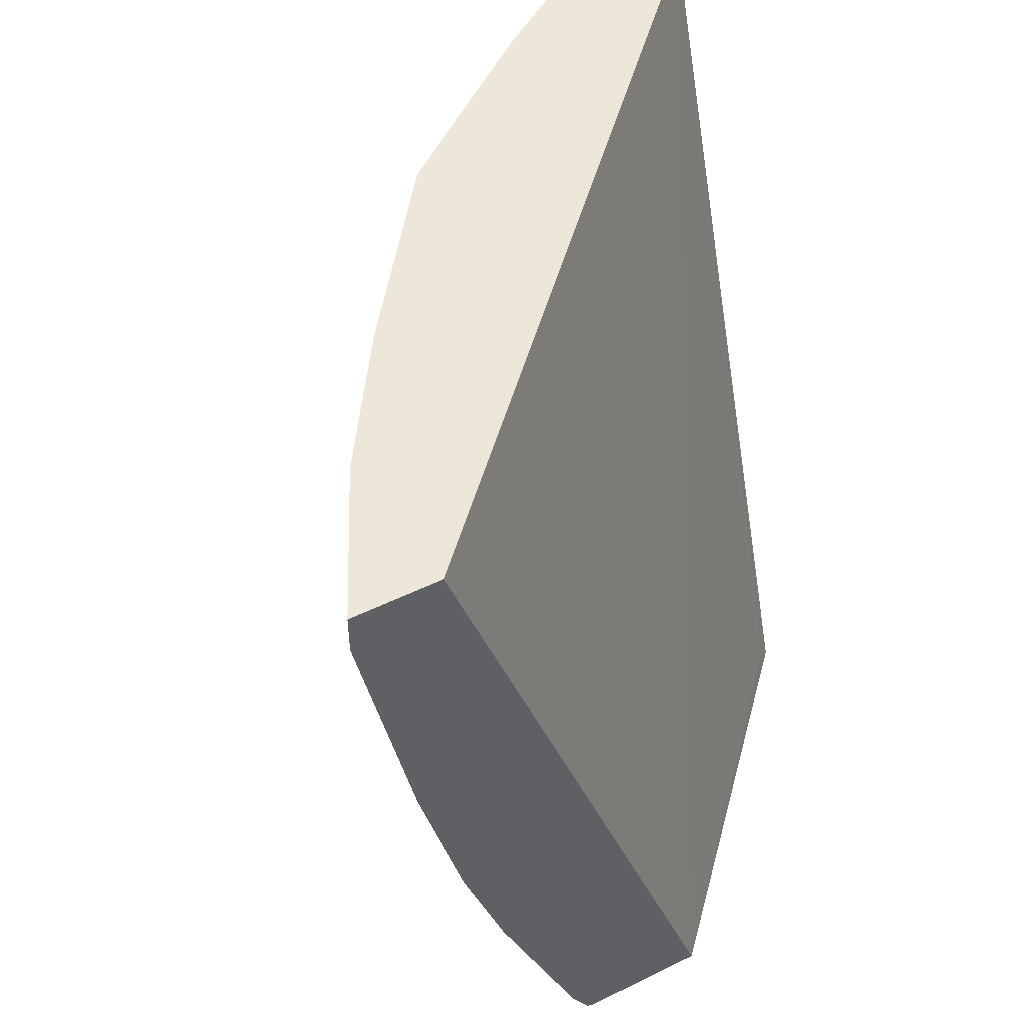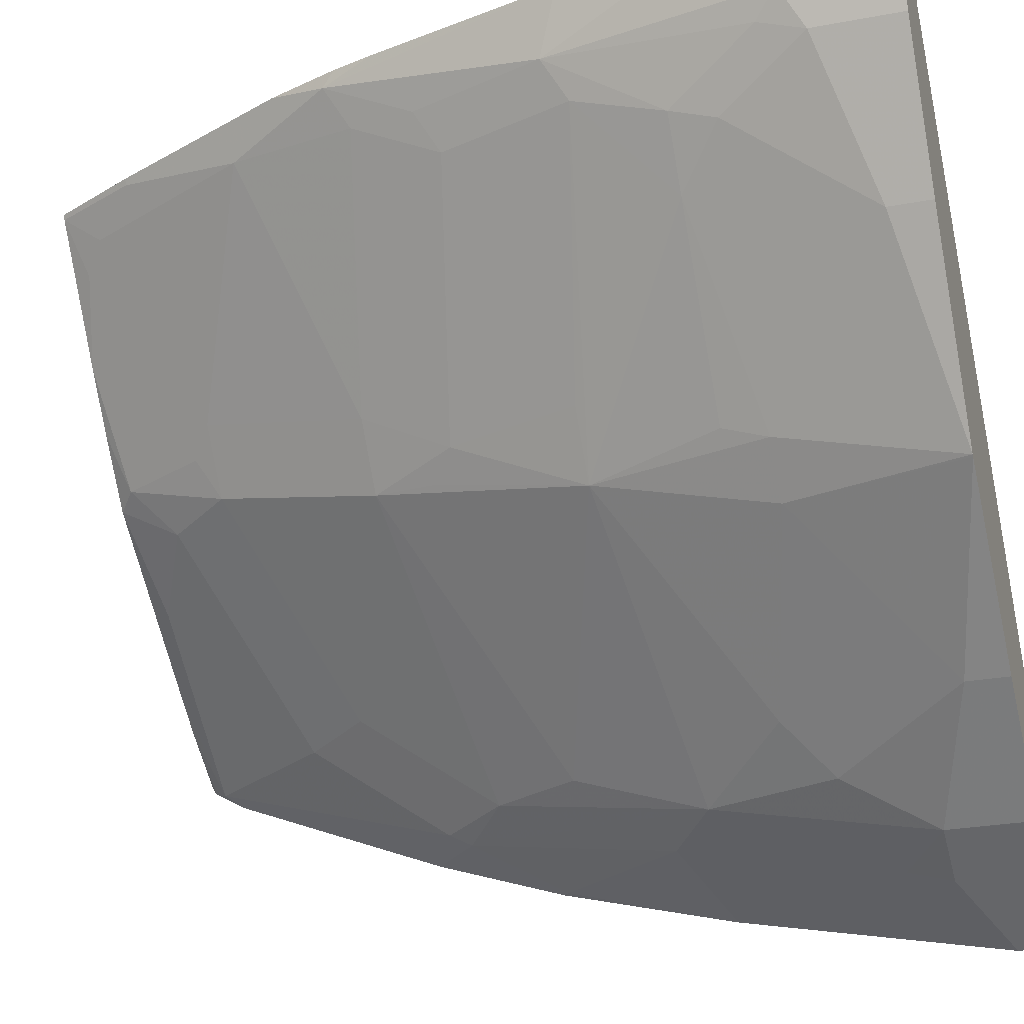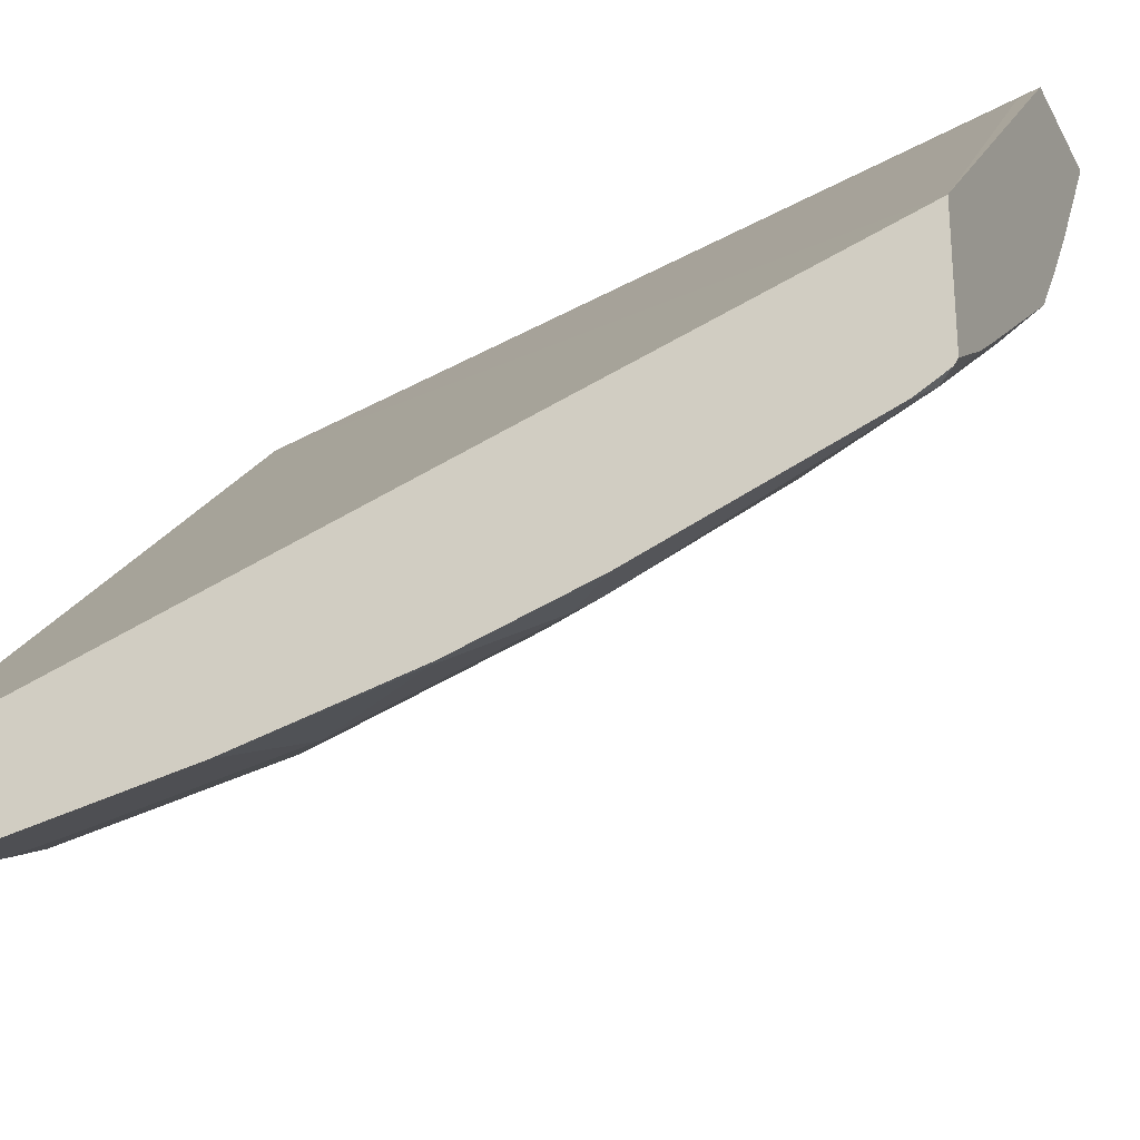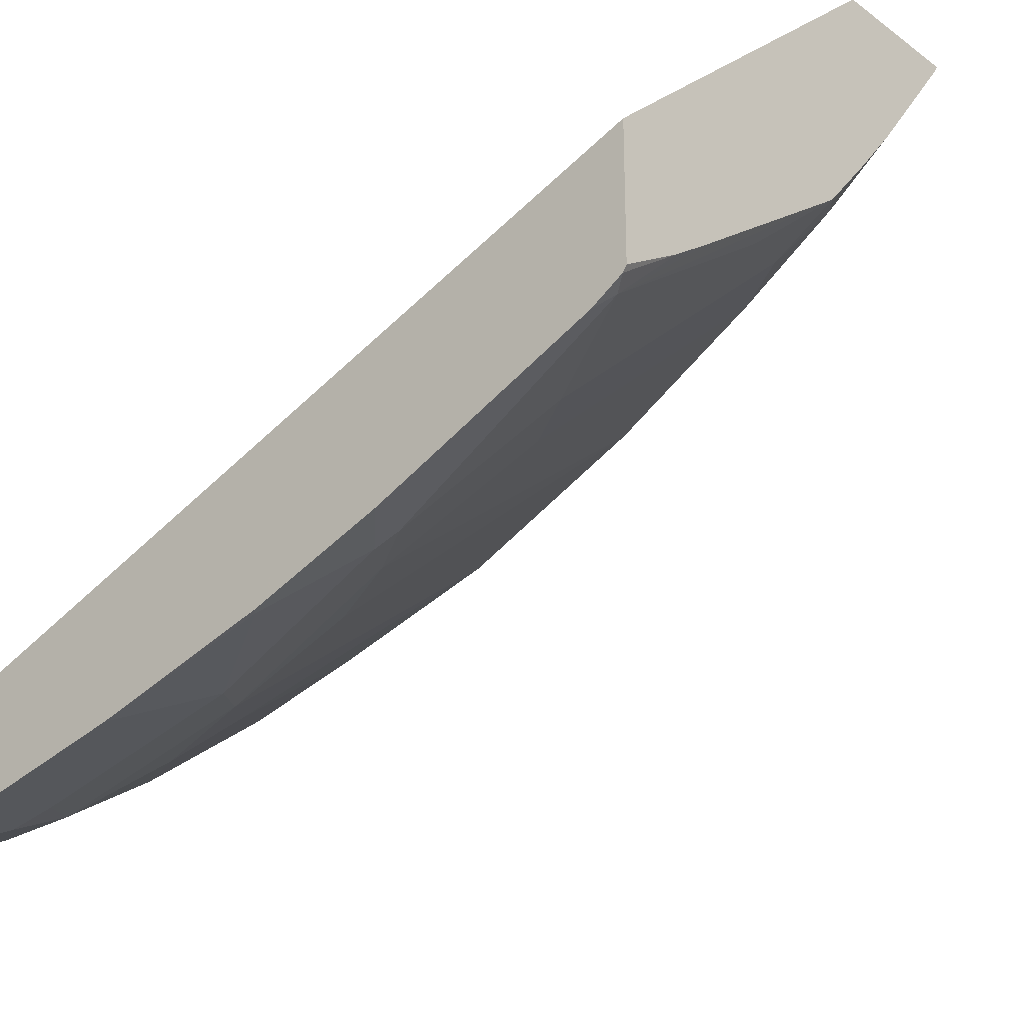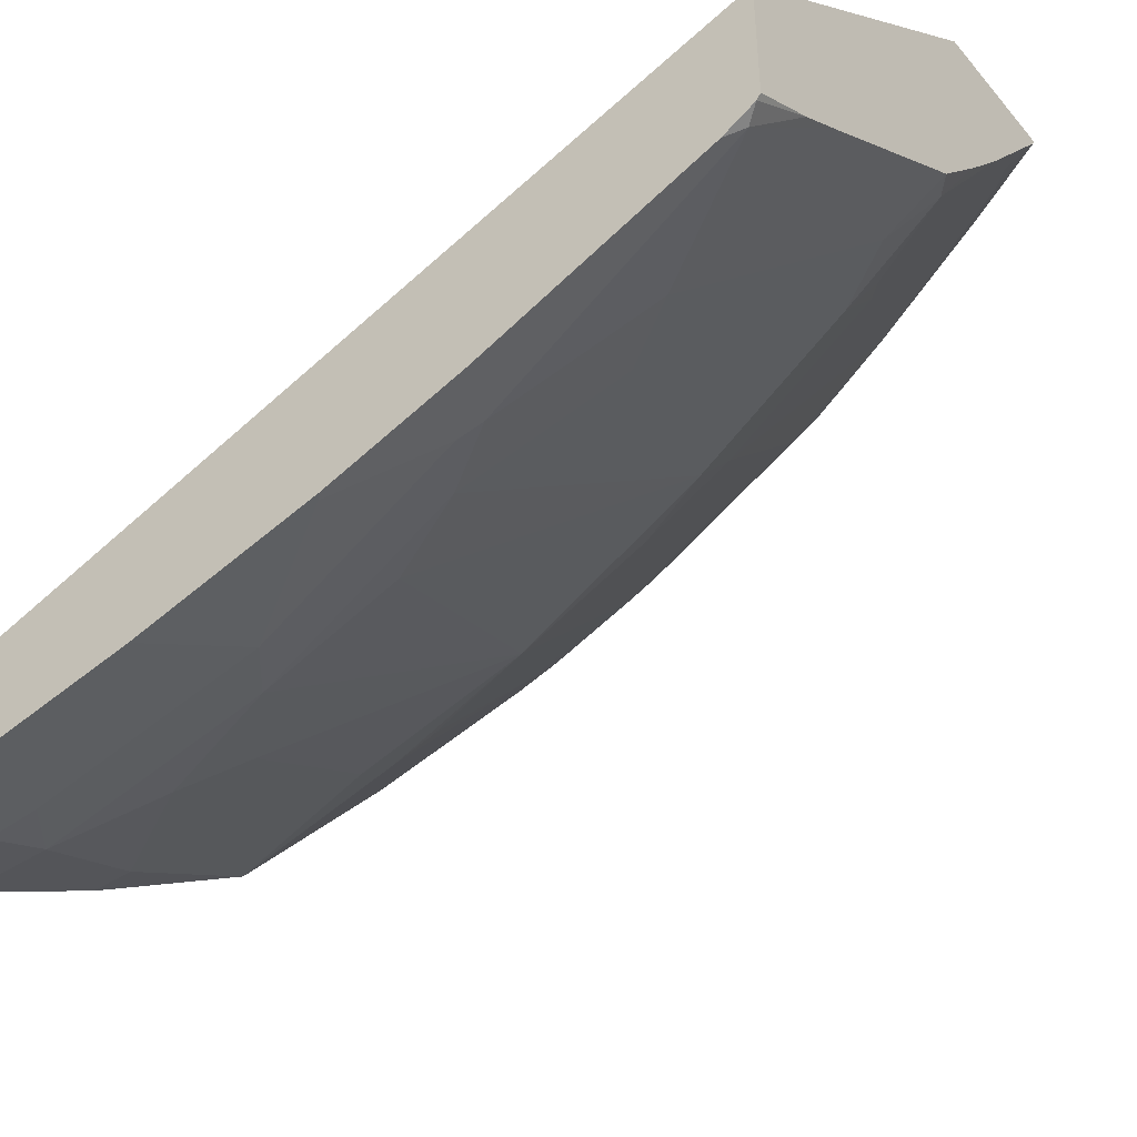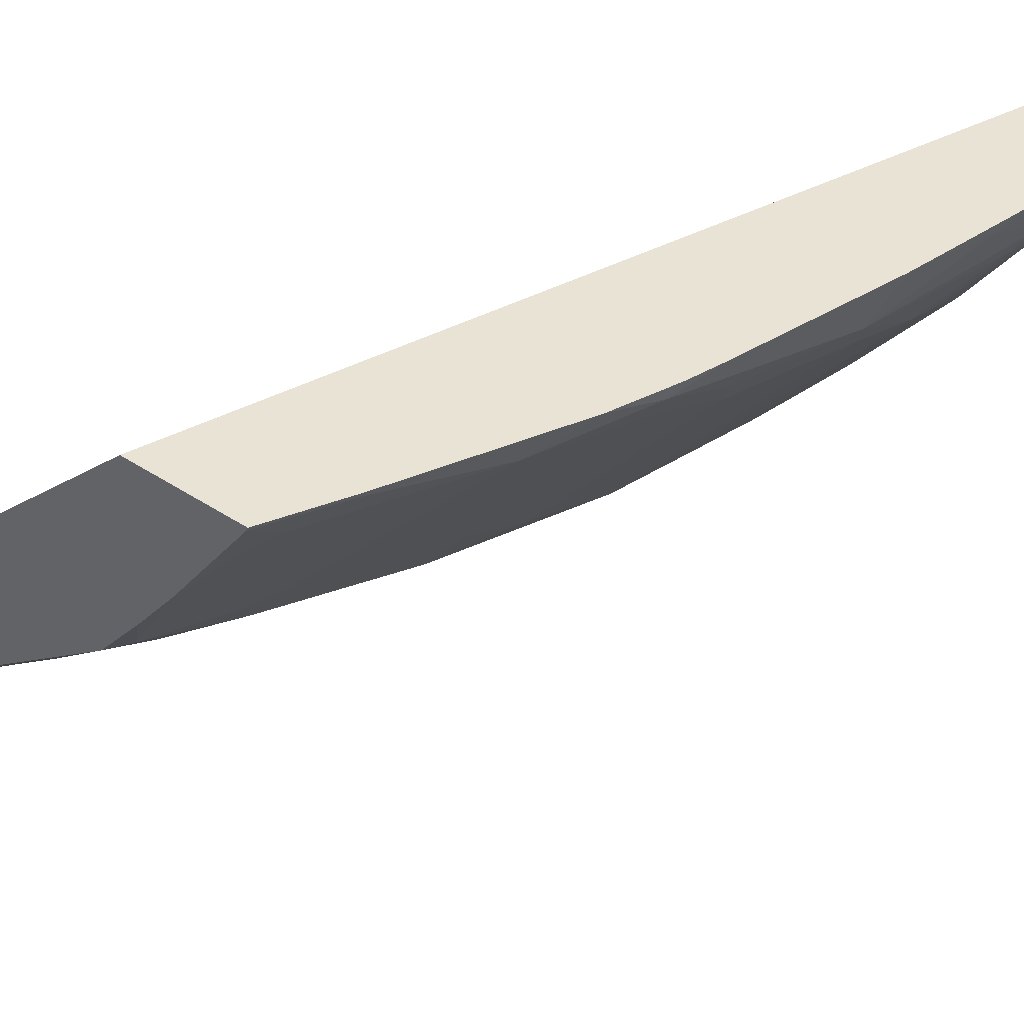
<metadata>
{"format":"obj","ext":"obj","renderer":"f3d","projection":"perspective","resolution":1024,"background":"white","views":[{"elev":49.9,"azim":-118.4,"up":"+Y"},{"elev":-27.2,"azim":106.3,"up":"+Z"},{"elev":-26.8,"azim":-67.2,"up":"+Z"},{"elev":-28.1,"azim":-48.1,"up":"+Z"},{"elev":-45.6,"azim":-53.1,"up":"+Z"},{"elev":42.0,"azim":38.5,"up":"+Z"}]}
</metadata>
<code>
v 0.2769 -0.2938 -0.4837
v 0.2769 -0.2938 -0.4283
v 0.2769 -0.2922 -0.4861
v 0.3023 -0.2938 -0.4675
v 0.4142 -0.2938 -0.2991
v 0.4107 -0.2861 -0.3046
v 0.5425 0.07289 -0.2991
v 0.2769 0.07279 -0.5535
v 0.2769 -0.2791 -0.4937
v 0.2815 -0.2861 -0.4891
v 0.318 -0.2938 -0.4561
v 0.4696 -0.2938 -0.2991
v 0.5796 0.07289 -0.2991
v 0.277 0.07289 -0.5535
v 0.2769 0.07289 -0.5561
v 0.2769 -0.1868 -0.5307
v 0.3184 -0.2307 -0.4891
v 0.3553 -0.2861 -0.4338
v 0.3918 -0.2938 -0.4007
v 0.2977 -0.1661 -0.5307
v 0.3 -0.1753 -0.526
v 0.4686 -0.2938 -0.301
v 0.4725 -0.288 -0.2991
v 0.566 0.07289 -0.3261
v 0.5796 0.05534 -0.2991
v 0.2769 0.07289 -0.5906
v 0.2769 -0.1315 -0.5491
v 0.2792 -0.1292 -0.5491
v 0.3384 -0.203 -0.4861
v 0.3922 -0.2676 -0.4153
v 0.4133 -0.2938 -0.3748
v 0.4015 -0.2861 -0.3969
v 0.32 -0.1476 -0.523
v 0.3161 -0.07385 -0.5491
v 0.3384 -0.0554 -0.5414
v 0.4311 -0.2938 -0.3522
v 0.4568 -0.2861 -0.323
v 0.4684 -0.2768 -0.3138
v 0.486 -0.2584 -0.3015
v 0.4873 -0.2584 -0.2991
v 0.5599 0.07289 -0.3384
v 0.566 0.03689 -0.3261
v 0.5777 0.03689 -0.2991
v 0.5722 0.03689 -0.3138
v 0.5676 0.02766 -0.323
v 0.3132 0.07289 -0.5725
v 0.2769 0.05534 -0.5906
v 0.2769 -0.05741 -0.5681
v 0.4122 -0.2399 -0.4122
v 0.4307 -0.1661 -0.4307
v 0.4199 -0.2492 -0.3969
v 0.5053 -0.203 -0.3138
v 0.3384 -0.1107 -0.523
v 0.3138 -0.0554 -0.5537
v 0.3161 0.01844 -0.5676
v 0.3384 0.03689 -0.5599
v 0.3569 -1.04e-05 -0.5414
v 0.3753 -0.01846 -0.523
v 0.4491 -0.07385 -0.4491
v 0.3938 -0.0923 -0.4861
v 0.5228 -0.1809 -0.2991
v 0.523 0.07289 -0.3938
v 0.5599 0.03689 -0.3384
v 0.5703 -0.003708 -0.2991
v 0.5676 -0.009236 -0.3046
v 0.5606 0.01844 -0.3323
v 0.5491 -0.06462 -0.323
v 0.3261 0.07289 -0.566
v 0.3261 0.03689 -0.566
v 0.3138 0.03689 -0.5722
v 0.2792 0.03689 -0.586
v 0.4314 -0.2399 -0.3876
v 0.4499 -0.1661 -0.4061
v 0.4384 -0.1384 -0.4338
v 0.4499 -0.1292 -0.4245
v 0.523 -0.1476 -0.32
v 0.5307 -0.1569 -0.3046
v 0.3378 0.07289 -0.5602
v 0.3384 0.07289 -0.5599
v 0.3938 0.05534 -0.523
v 0.4122 0.03689 -0.5045
v 0.4491 -1.04e-05 -0.4676
v 0.4676 -1.04e-05 -0.4491
v 0.4684 -0.01846 -0.443
v 0.523 -0.01846 -0.3753
v 0.5414 -0.0554 -0.3384
v 0.4684 -0.07385 -0.4245
v 0.5334 -0.1513 -0.2991
v 0.4673 0.07289 -0.4673
v 0.523 0.05534 -0.3938
v 0.5422 -0.01846 -0.3507
v 0.5414 -1.04e-05 -0.3569
v 0.5593 -0.0554 -0.2991
v 0.5307 -0.12 -0.323
v 0.523 -0.1107 -0.3384
v 0.5053 -0.0923 -0.3692
v 0.5383 -0.1347 -0.2991
v 0.3938 0.07289 -0.523
v 0.4665 0.07289 -0.4679
v 0.486 0.01844 -0.4307
f 48 70 54
f 50 59 74
f 50 60 59
f 48 71 70
f 49 50 73
f 49 73 72
f 49 72 51
f 50 74 75
f 50 53 60
f 50 75 73
f 55 69 56
f 52 73 76
f 52 76 77
f 52 77 61
f 52 72 73
f 55 70 69
f 56 69 78
f 56 78 79
f 47 71 48
f 56 79 98
f 51 72 52
f 47 70 71
f 35 57 58
f 46 69 70
f 56 98 80
f 34 70 55
f 34 55 35
f 35 55 56
f 35 56 57
f 35 58 59
f 35 60 53
f 37 52 38
f 38 52 39
f 39 52 40
f 40 52 61
f 41 63 90
f 41 90 62
f 42 45 63
f 43 64 65
f 43 65 45
f 43 45 44
f 45 66 63
f 45 65 67
f 45 67 66
f 46 68 69
f 46 70 47
f 56 80 57
f 83 100 85
f 57 81 58
f 75 87 96
f 75 96 95
f 76 95 94
f 76 94 77
f 77 93 97
f 77 97 88
f 80 98 99
f 80 99 81
f 81 99 82
f 82 99 89
f 82 89 83
f 83 89 100
f 34 54 70
f 83 85 84
f 85 91 86
f 85 100 90
f 85 90 92
f 85 92 91
f 86 95 96
f 86 96 87
f 89 90 100
f 73 95 76
f 57 80 81
f 73 75 95
f 67 95 86
f 58 81 82
f 58 82 59
f 59 82 83
f 59 83 84
f 59 84 85
f 59 85 86
f 59 86 87
f 59 87 75
f 59 75 74
f 61 77 88
f 62 90 89
f 63 66 91
f 63 91 92
f 63 92 90
f 64 93 65
f 65 93 67
f 66 67 91
f 67 86 91
f 67 93 77
f 67 77 94
f 67 94 95
f 68 78 69
f 34 48 54
f 35 59 60
f 33 35 53
f 5 23 40
f 5 40 61
f 5 61 88
f 5 88 97
f 5 97 93
f 5 93 64
f 5 64 43
f 5 43 25
f 5 25 13
f 5 13 7
f 5 7 6
f 7 13 24
f 7 24 41
f 7 41 62
f 7 62 89
f 7 89 99
f 7 99 98
f 7 98 79
f 7 79 78
f 7 78 68
f 7 68 46
f 4 10 11
f 7 46 26
f 3 10 4
f 2 7 8
f 33 53 50
f 1 2 8
f 1 8 15
f 1 15 26
f 1 26 47
f 1 47 48
f 1 48 27
f 1 27 16
f 1 16 9
f 1 9 3
f 1 3 4
f 1 4 11
f 1 11 19
f 1 19 31
f 1 31 36
f 1 36 22
f 1 22 12
f 1 12 5
f 1 5 2
f 2 5 6
f 2 6 7
f 3 9 10
f 7 26 15
f 5 12 23
f 7 14 8
f 22 36 37
f 22 37 38
f 22 38 39
f 22 39 23
f 23 39 40
f 24 42 63
f 24 63 41
f 25 43 44
f 25 45 42
f 26 46 47
f 27 48 28
f 28 48 34
f 29 33 50
f 29 50 49
f 30 49 32
f 31 32 36
f 32 37 36
f 32 49 51
f 32 51 52
f 7 15 14
f 32 52 37
f 20 35 33
f 20 34 35
f 25 44 45
f 20 33 21
f 8 14 15
f 20 28 34
f 10 17 18
f 10 18 19
f 10 19 11
f 10 16 20
f 10 20 21
f 10 21 17
f 12 22 23
f 13 25 42
f 13 42 24
f 9 16 10
f 16 28 20
f 16 27 28
f 19 30 32
f 18 30 19
f 17 33 29
f 19 32 31
f 17 30 18
f 17 49 30
f 17 29 49
f 17 21 33

</code>
